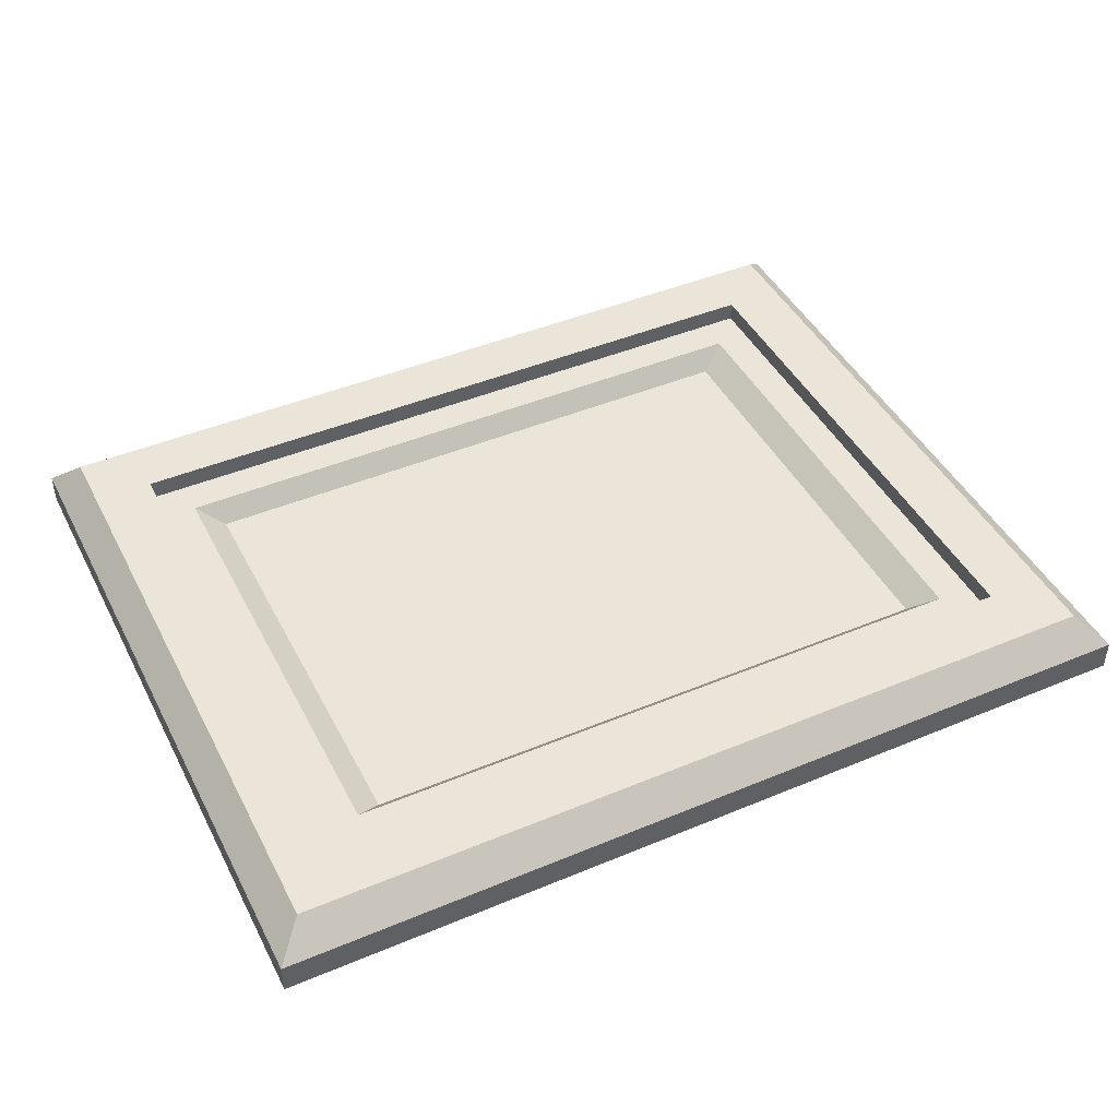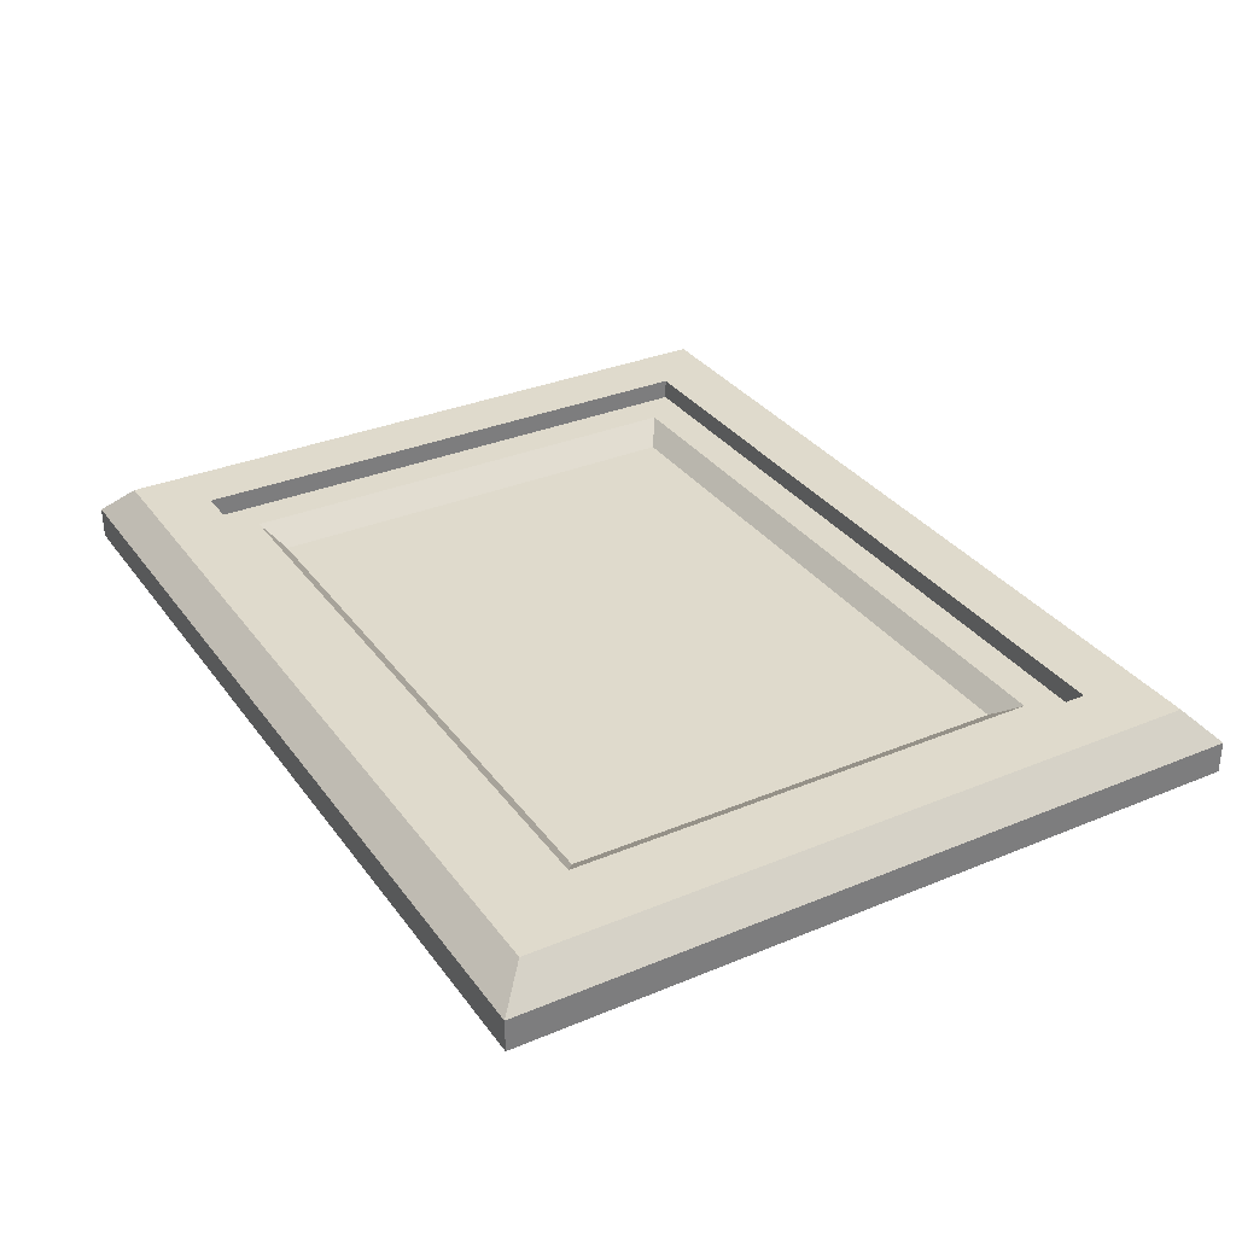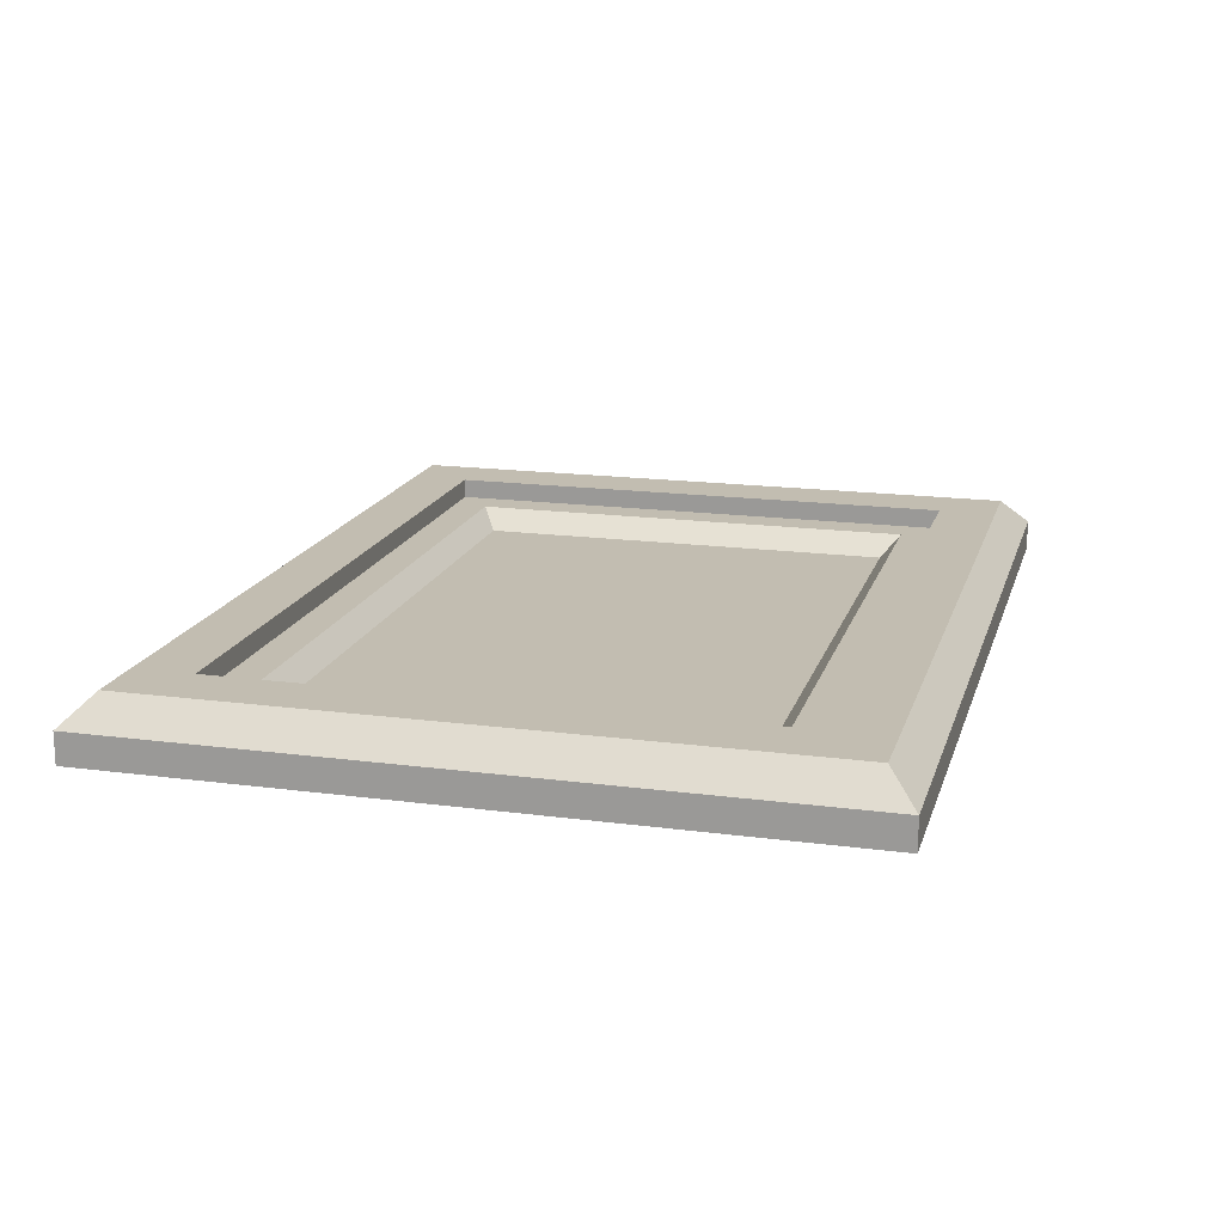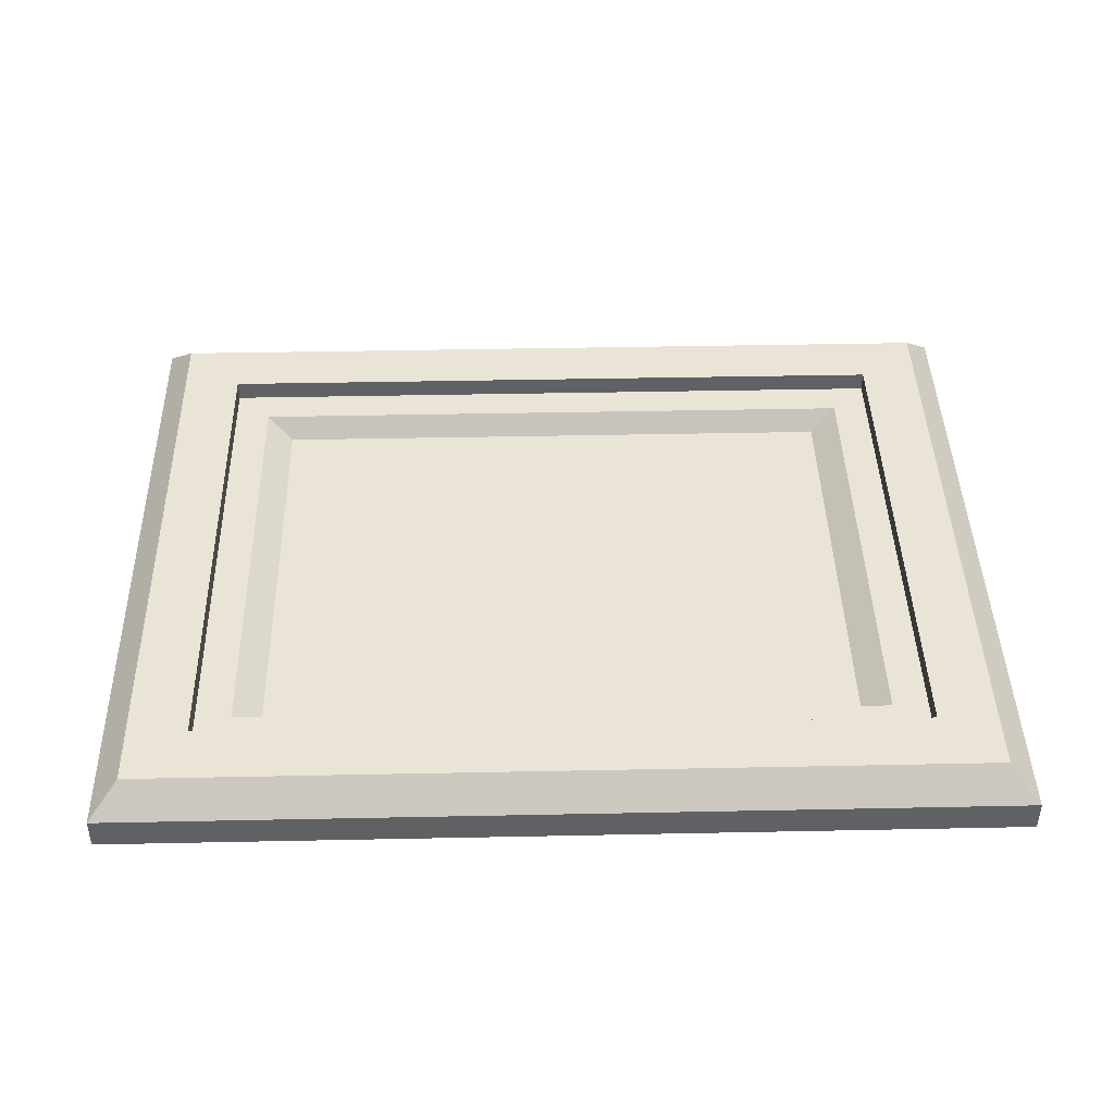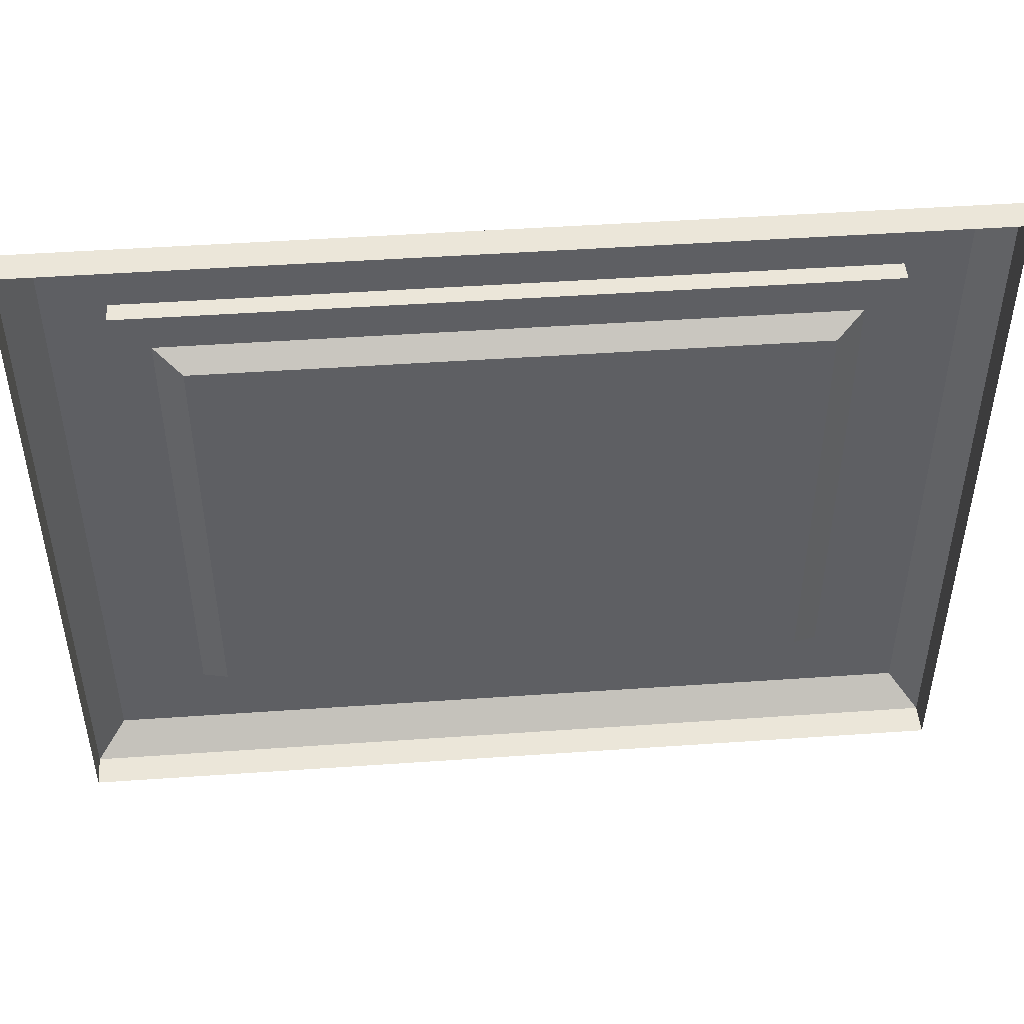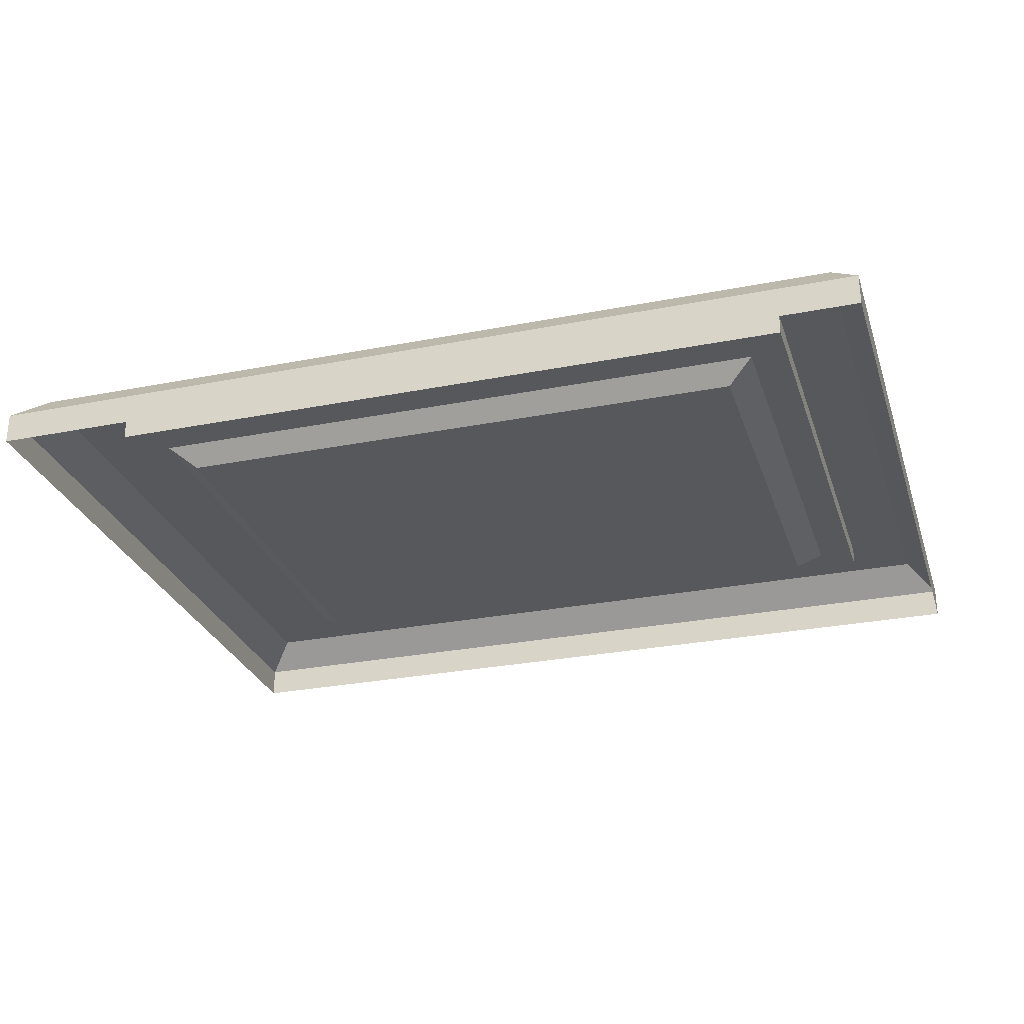
<metadata>
{"format":"obj","ext":"obj","renderer":"f3d","projection":"perspective","resolution":1024,"background":"white","views":[{"elev":44.5,"azim":154.0,"up":"+Z"},{"elev":32.4,"azim":-120.1,"up":"+Z"},{"elev":17.0,"azim":105.0,"up":"+Z"},{"elev":42.5,"azim":-1.4,"up":"+Z"},{"elev":47.3,"azim":175.5,"up":"+Y"},{"elev":-28.0,"azim":16.7,"up":"+Z"}]}
</metadata>
<code>
g default
v -37.5 30 0
v 37.5 30 0
v -37.5 -30 0
v 37.5 -30 0
v -35.1 -27.6 5
v -37.5 -30 2.6
v 35.1 -27.6 5
v 37.5 -30 2.6
v -35.1 27.6 5
v -37.5 30 2.6
v 35.1 27.6 5
v 37.5 30 2.6
v 30.1 -22.6 5
v -30.1 -22.6 5
v 30.1 22.6 5
v -30.1 22.6 5
v 30.1 -22.6 3.317
v -30.1 -22.6 3.317
v 30.1 22.6 3.317
v -30.1 22.6 3.317
v 27.1 -19.6 3.317
v -27.1 -19.6 3.317
v 27.1 19.6 3.317
v -27.1 19.6 3.317
v 24.84 -18.1 1.665
v -24.84 -18.1 1.665
v 24.84 18.1 1.665
v -24.84 18.1 1.665
g pCube2
f 5 6 8 7
f 6 5 9 10
f 7 8 12 11
f 10 9 11 12
f 26 25 27 28
f 10 12 2 1
f 3 4 8 6
f 8 4 2 12
f 3 6 10 1
f 5 7 13 14
f 7 11 15 13
f 11 9 16 15
f 9 5 14 16
f 14 13 17 18
f 13 15 19 17
f 15 16 20 19
f 16 14 18 20
f 18 17 21 22
f 17 19 23 21
f 19 20 24 23
f 20 18 22 24
f 22 21 25 26
f 21 23 27 25
f 23 24 28 27
f 24 22 26 28

</code>
